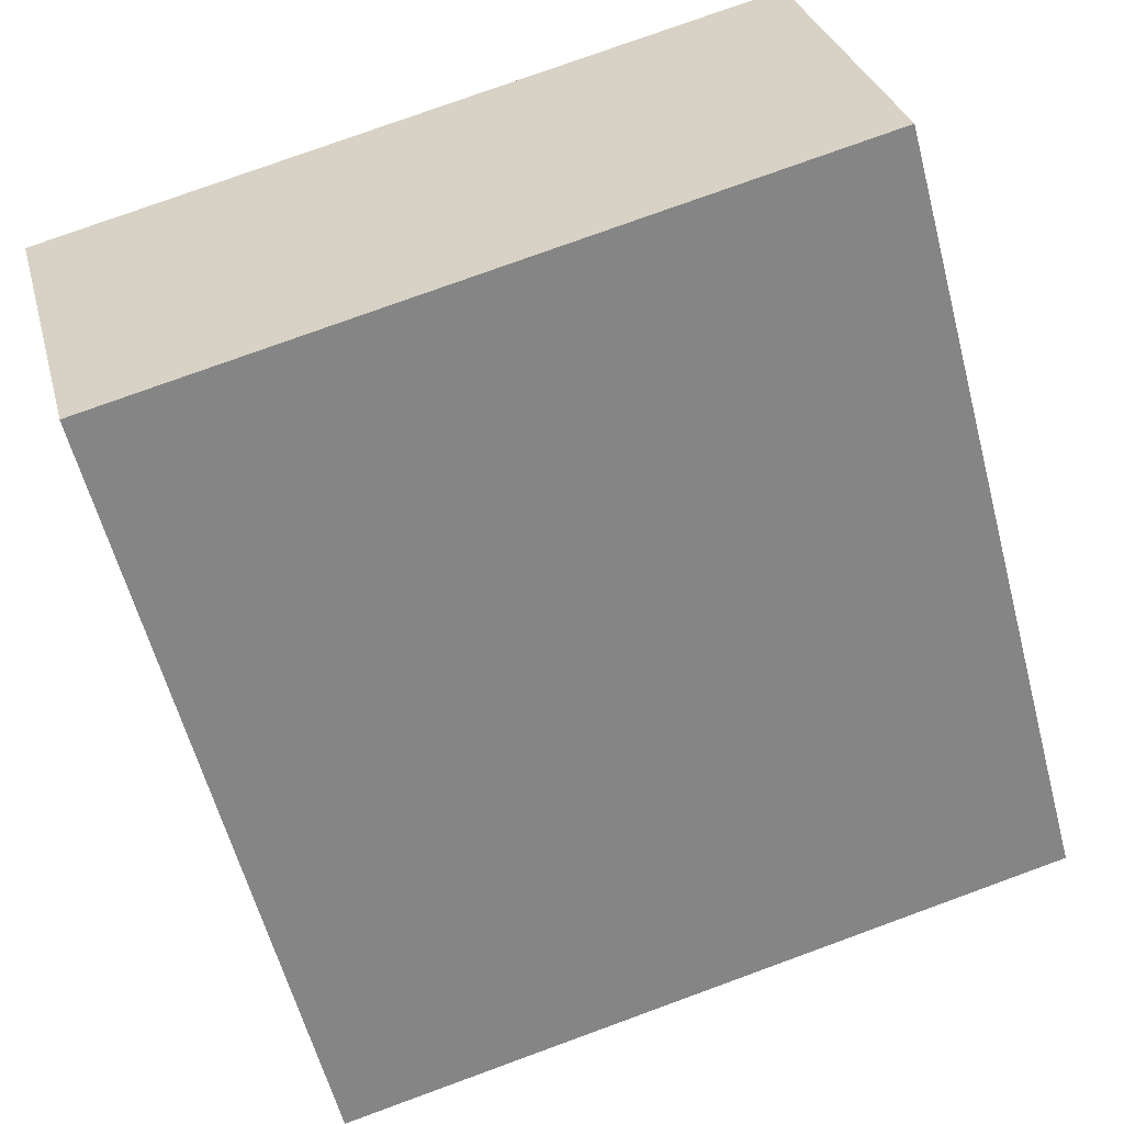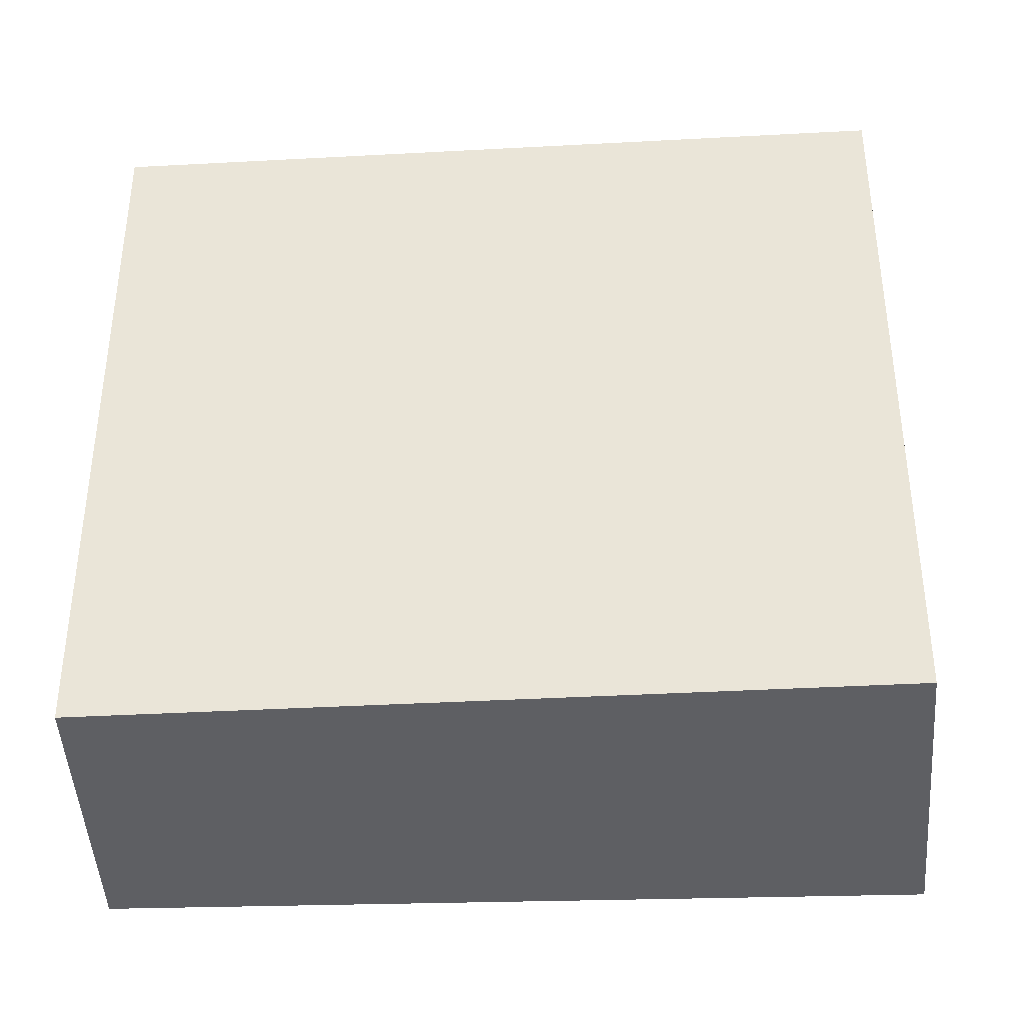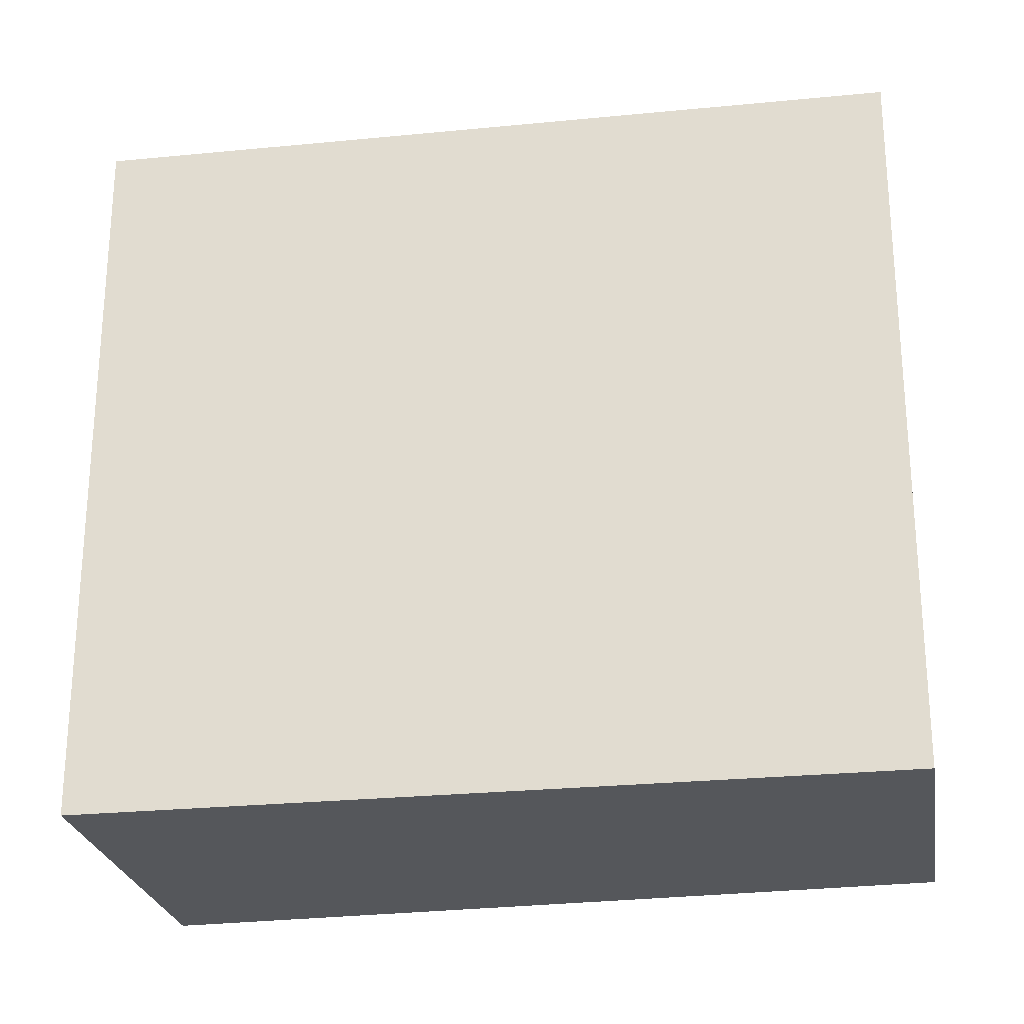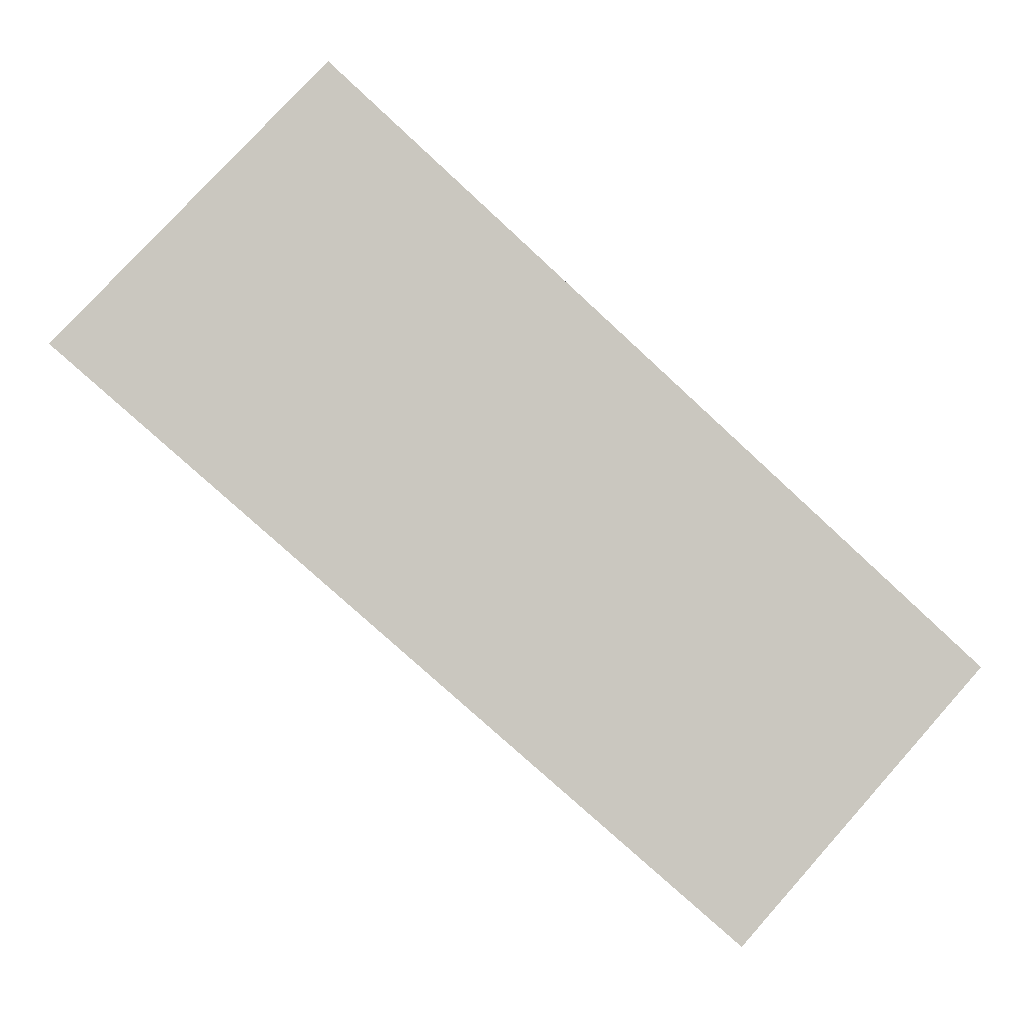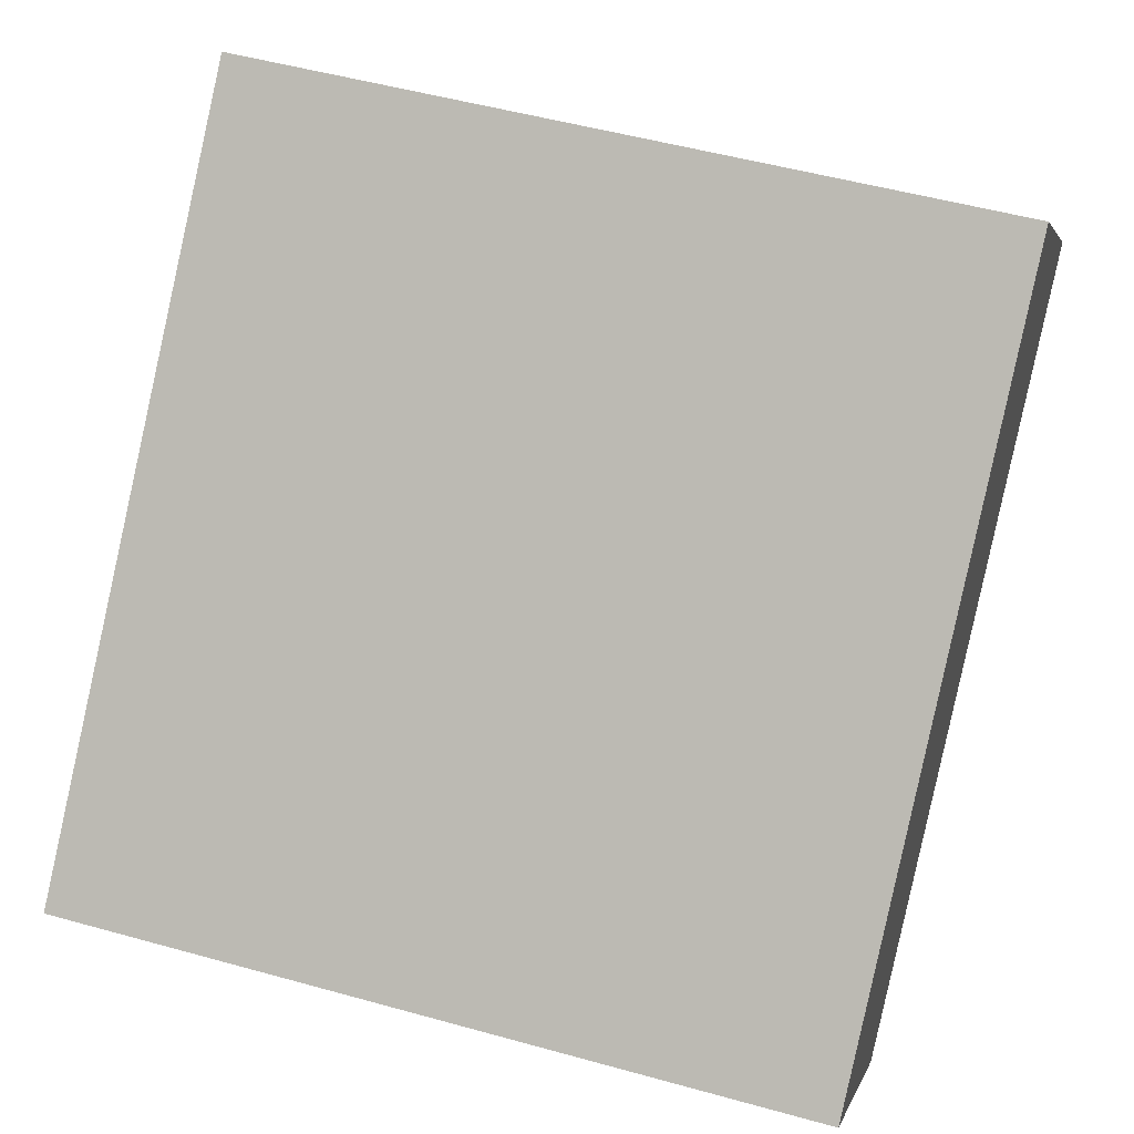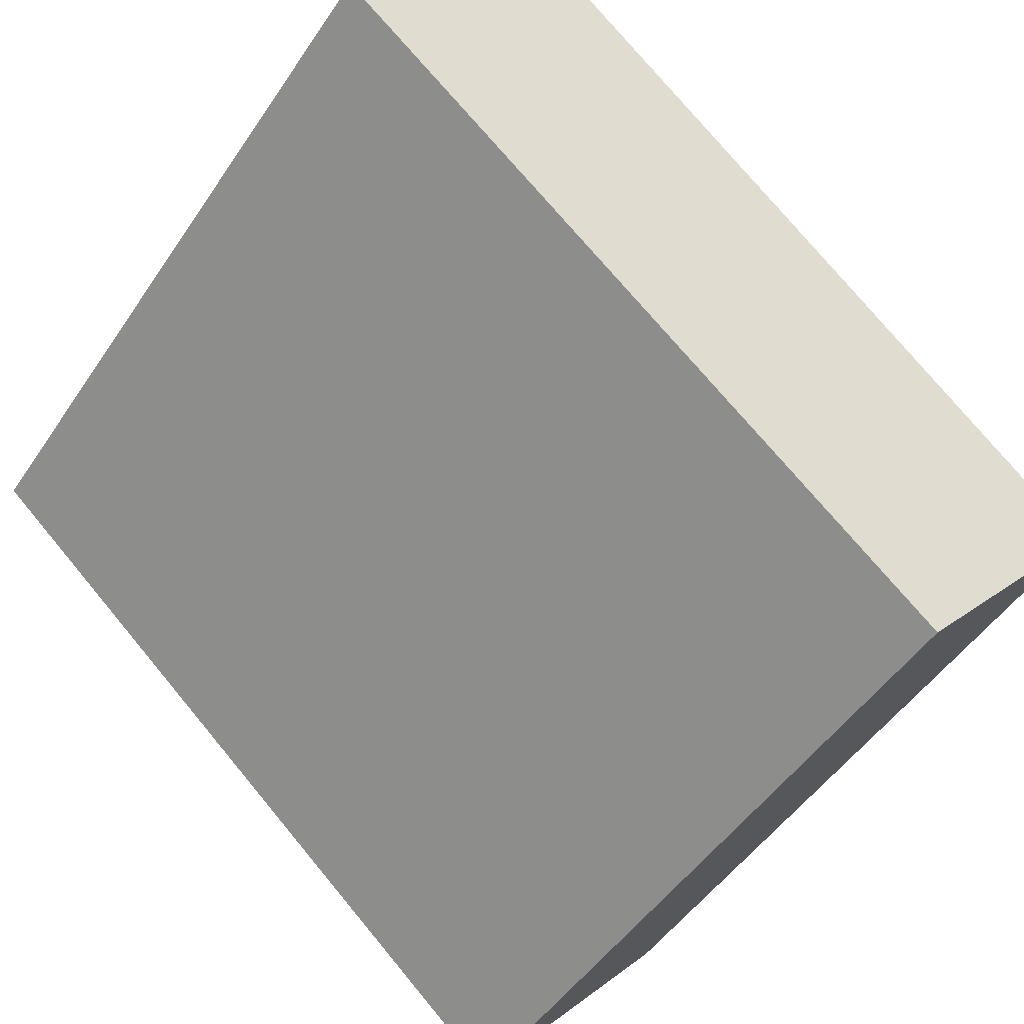
<metadata>
{"format":"obj","ext":"obj","renderer":"f3d","projection":"perspective","resolution":1024,"background":"white","views":[{"elev":77.4,"azim":-110.0,"up":"+Z"},{"elev":-40.5,"azim":-39.1,"up":"+Y"},{"elev":-26.6,"azim":147.8,"up":"+Y"},{"elev":-1.3,"azim":179.6,"up":"+Z"},{"elev":50.6,"azim":-73.0,"up":"+Z"},{"elev":-48.8,"azim":147.7,"up":"+Z"}]}
</metadata>
<code>
v  0 3.462 2.12e-16
v  3.865 3.462 1.341
v  0.995 3.462 -1.155
v  2.71 3.462 2.52
v  3.865 -8.211e-17 1.341
v  0.995 7.072e-17 -1.155
v  0 0 0
v  2.71 -1.543e-16 2.52
g defaultobject
f 1 2 3
f 2 1 4
f 5 3 2
f 3 5 6
f 6 1 3
f 1 6 7
f 7 4 1
f 4 7 8
f 8 2 4
f 2 8 5
f 8 6 5
f 6 8 7

</code>
